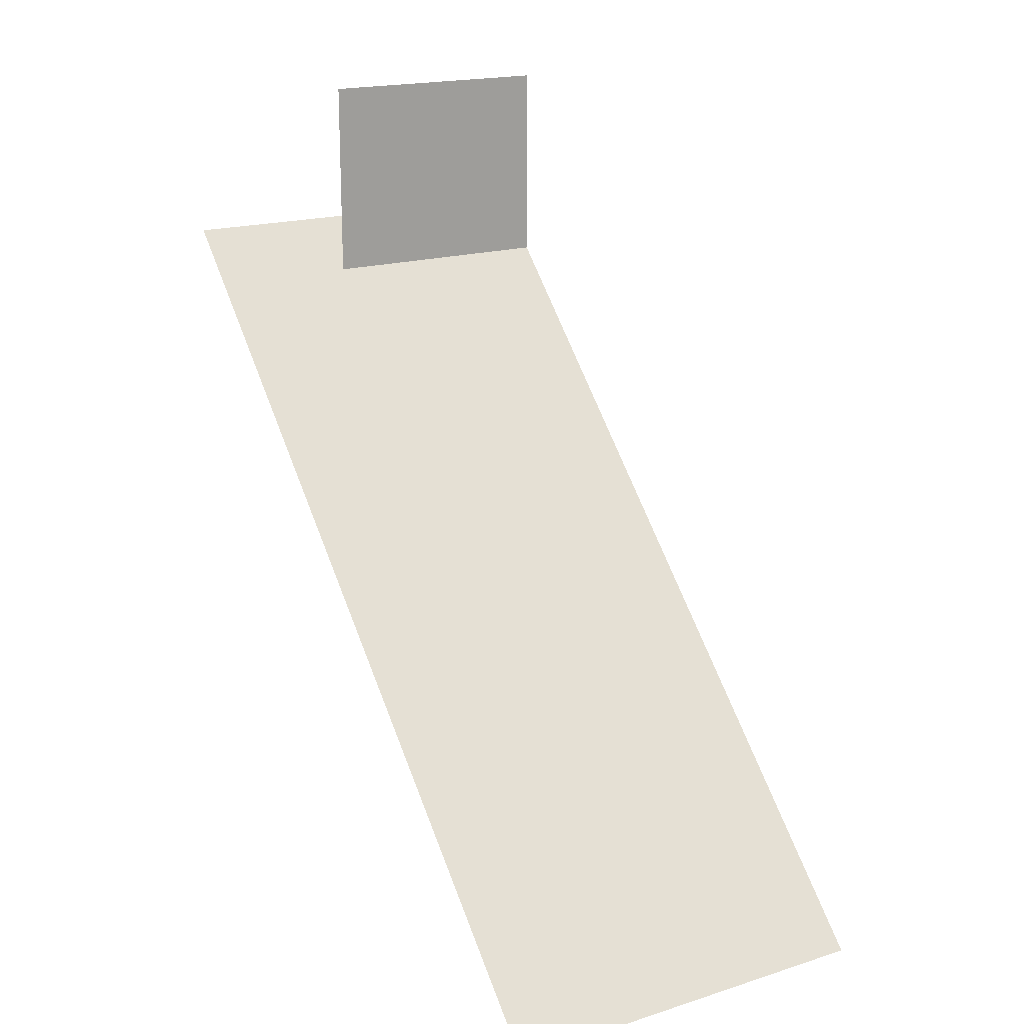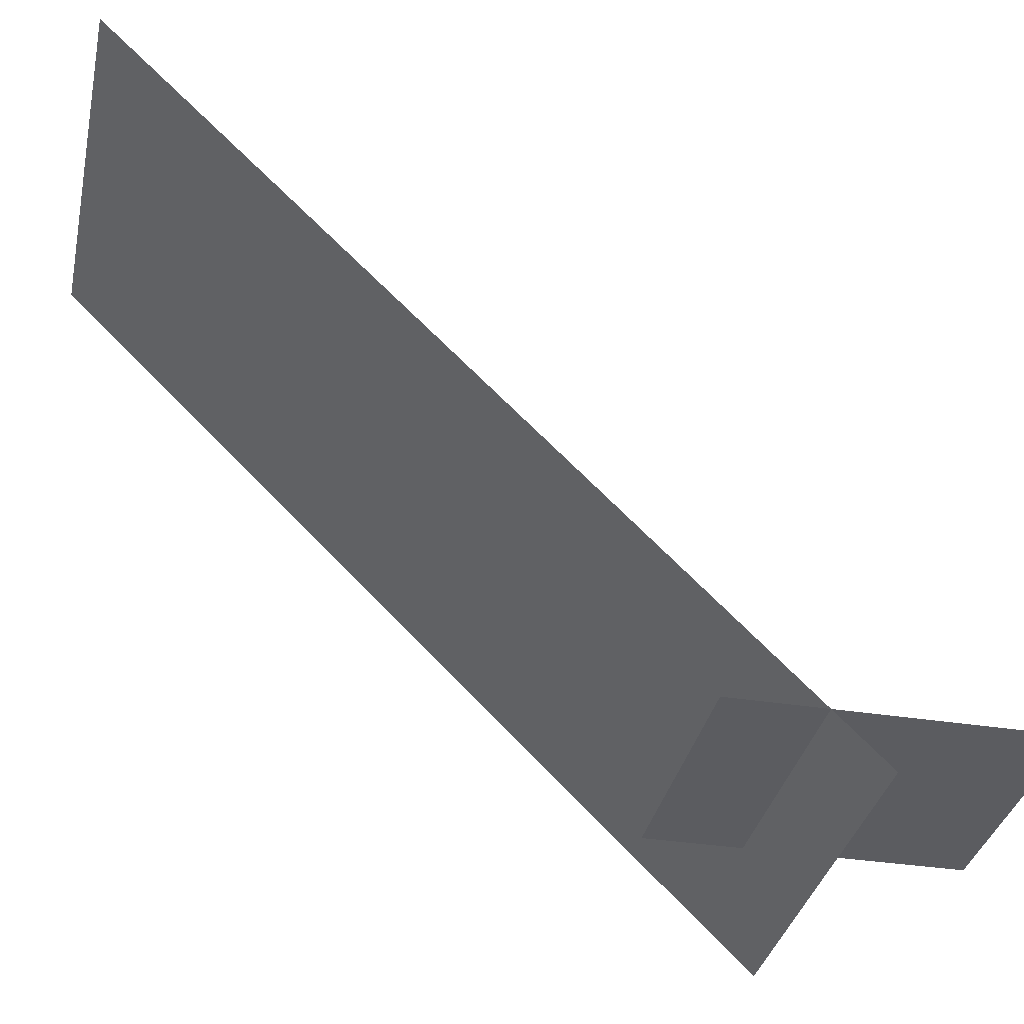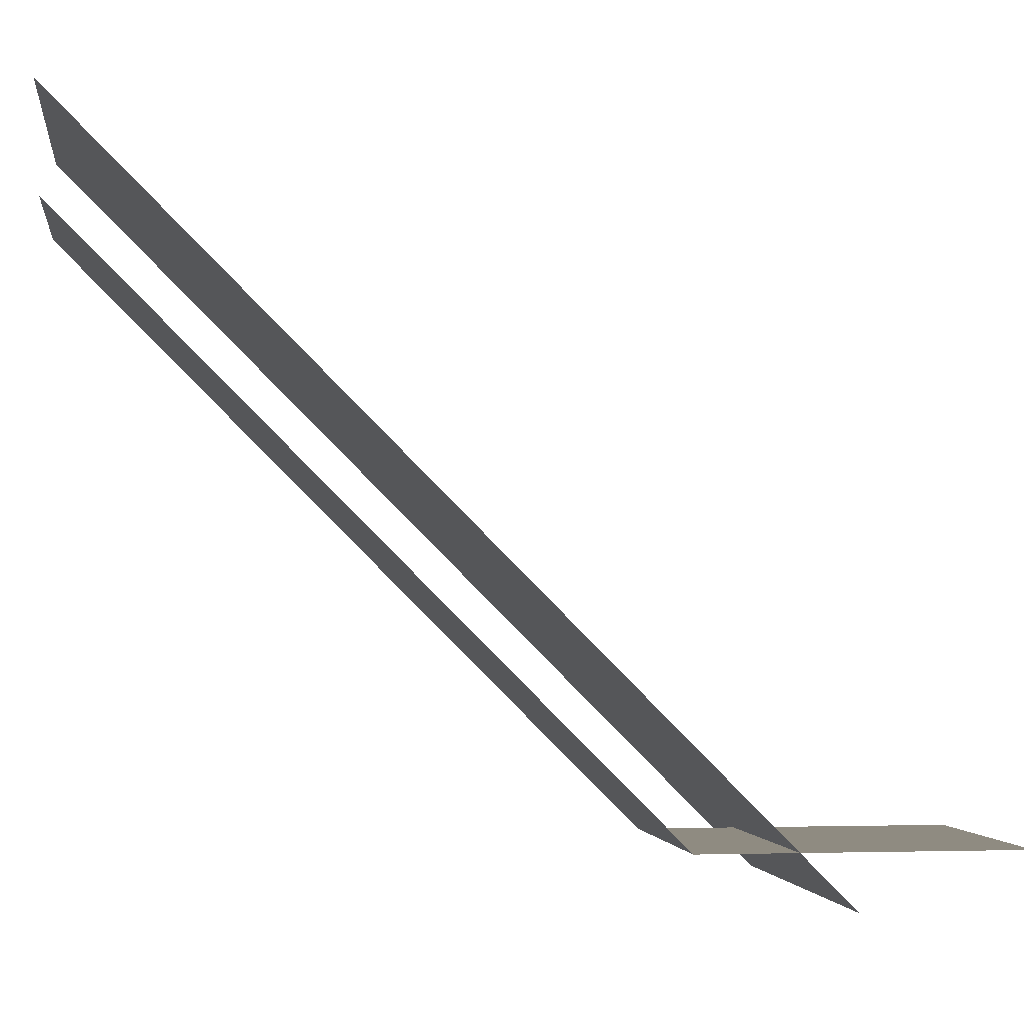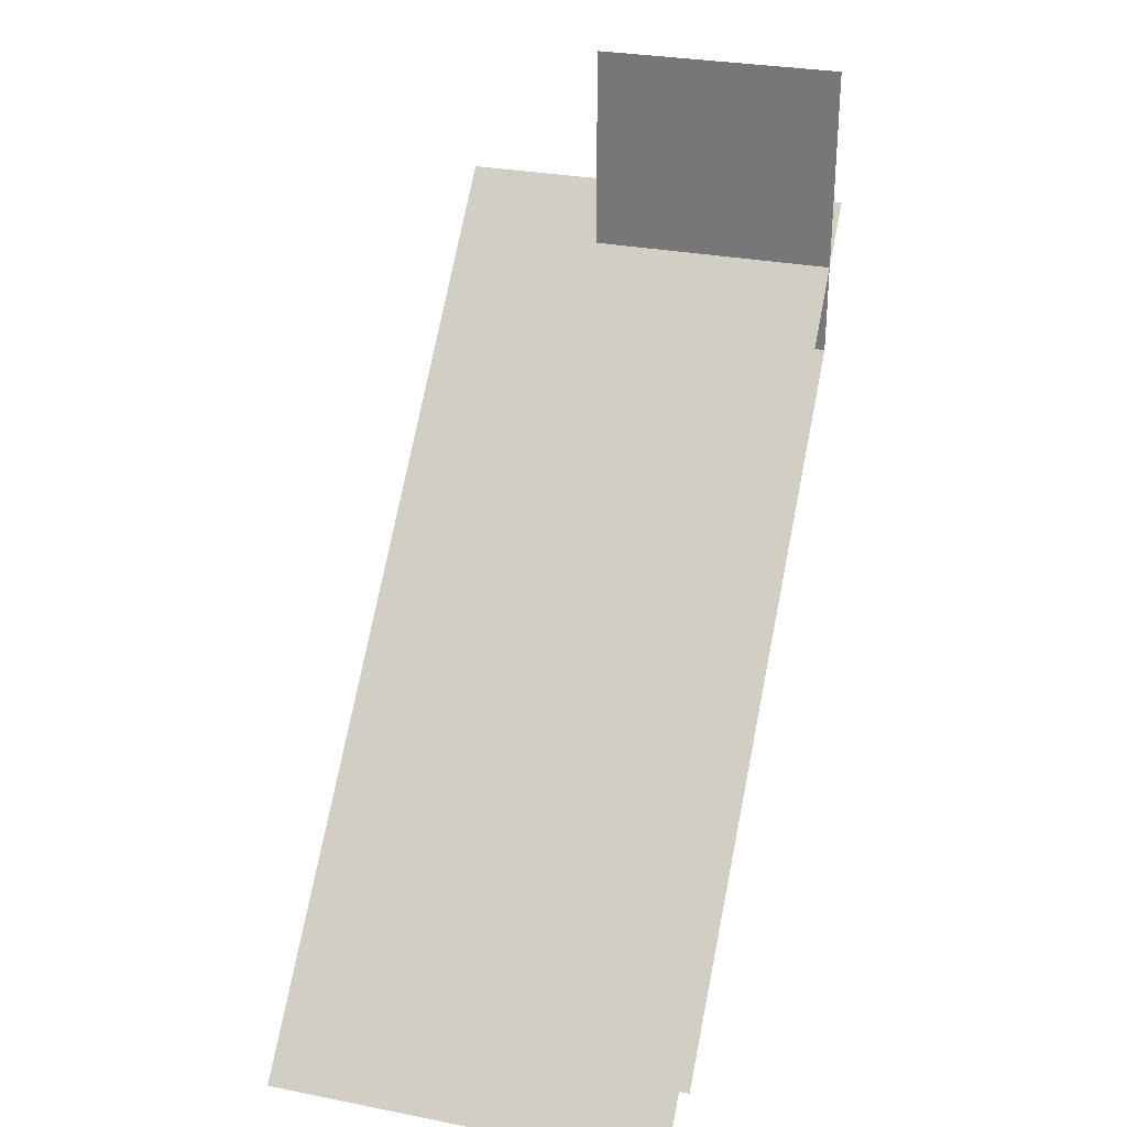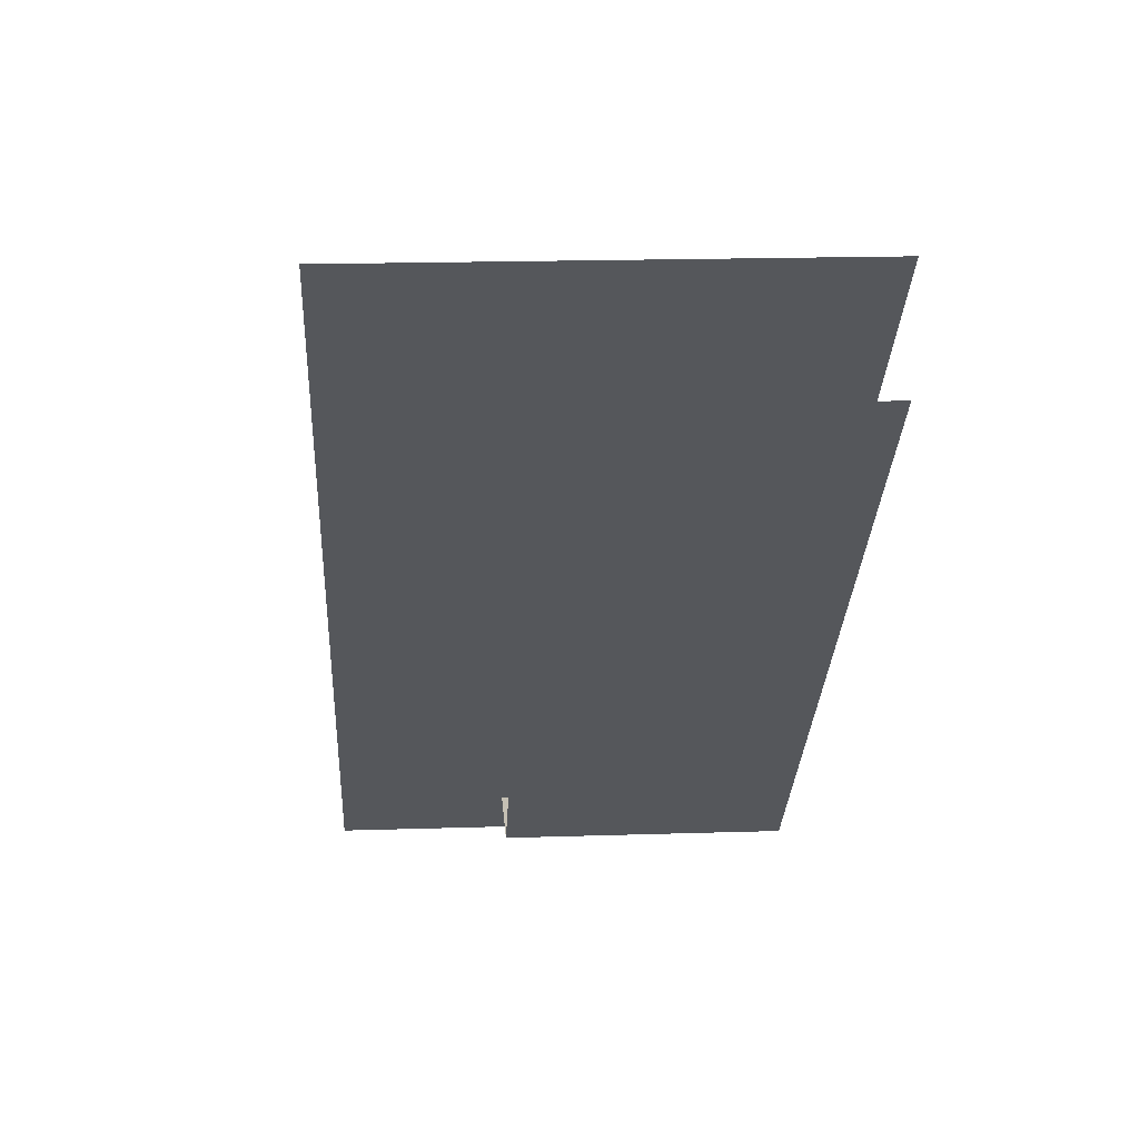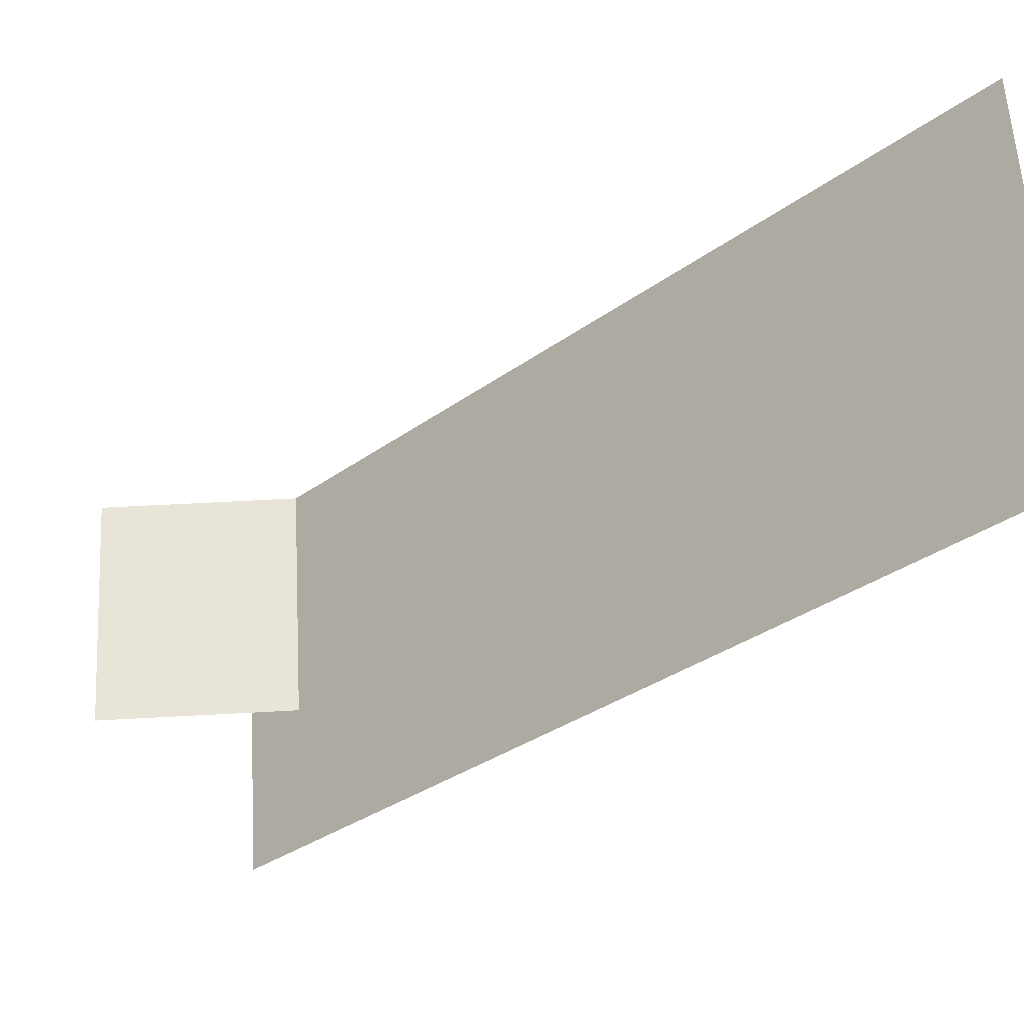
<metadata>
{"format":"obj","ext":"obj","renderer":"f3d","projection":"perspective","resolution":1024,"background":"white","views":[{"elev":18.6,"azim":-31.0,"up":"+Y"},{"elev":-34.9,"azim":77.9,"up":"+Z"},{"elev":-2.3,"azim":82.1,"up":"+Z"},{"elev":29.5,"azim":16.1,"up":"+Y"},{"elev":18.2,"azim":-3.6,"up":"+Z"},{"elev":60.2,"azim":-93.2,"up":"+Z"}]}
</metadata>
<code>
v -0.07 -0.11 -0.05893
v -0.07 -0.099 -0.06993
v -0.07 -0.099 -0.06993
v -0.07 -0.093 -0.06993
v -0.065 -0.11 -0.05893
v -0.065 -0.099 -0.06993
v -0.065 -0.099 -0.06993
v -0.065 -0.093 -0.06993
v -0.073 -0.1101 -0.05697
v -0.073 -0.0961 -0.07097
v -0.065 -0.1101 -0.05697
v -0.065 -0.0961 -0.07097
f 2 6 1
f 1 6 5
f 3 4 7
f 7 4 8
f 11 12 9
f 9 12 10

</code>
